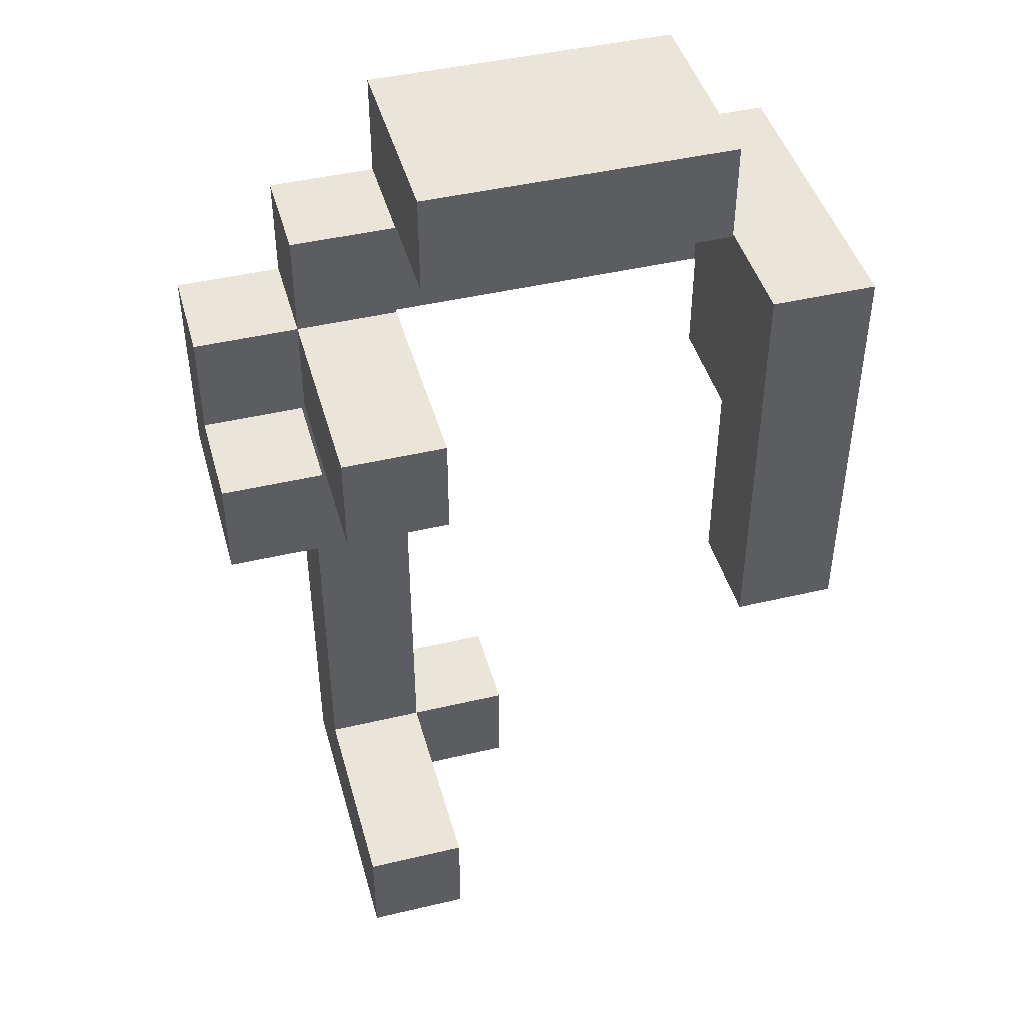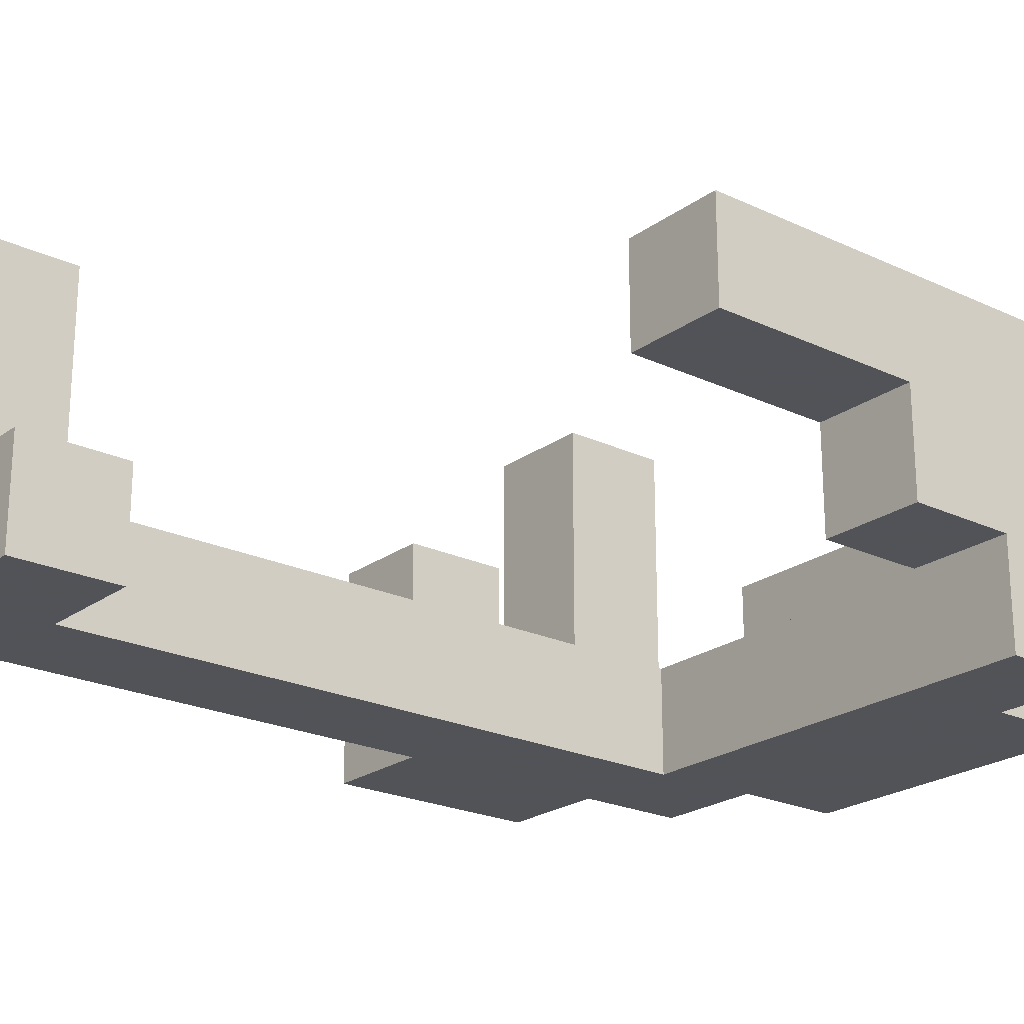
<metadata>
{"format":"obj","ext":"obj","renderer":"f3d","projection":"perspective","resolution":1024,"background":"white","views":[{"elev":44.6,"azim":164.6,"up":"+Z"},{"elev":-22.5,"azim":-129.0,"up":"+Y"}]}
</metadata>
<code>
v -0.7462 0.1288 0.125
v -0.7462 0.1288 0.1288
v -0.7462 0.3713 0.1288
v -0.7462 0.3713 0.125
v -0.7462 0.1288 0.3713
v -0.7462 0.3713 0.3713
v -0.7462 0.1288 0.375
v -0.7462 0.3713 0.375
v -0.5038 0.1288 0.125
v -0.5038 0.3713 0.125
v -0.5038 0.3713 0.1288
v -0.5038 0.1288 0.1288
v -0.5038 0.3713 0.3713
v -0.5038 0.1288 0.3713
v -0.5038 0.3713 0.375
v -0.5038 0.1288 0.375
v -0.7462 0.1288 -0.1212
v -0.7462 0.1288 0.1212
v -0.7462 0.3713 0.1212
v -0.7462 0.3713 -0.1212
v -0.5038 0.1288 -0.1212
v -0.5038 0.3713 -0.1212
v -0.5038 0.3713 0.1212
v -0.5038 0.1288 0.1212
v -0.7462 0.1288 0.3787
v -0.7462 0.3713 0.3787
v -0.7462 0.125 0.3787
v -0.7462 0.125 0.6212
v -0.7462 0.1288 0.6212
v -0.7462 0.3713 0.6212
v -0.7462 0.125 0.625
v -0.7462 0.1288 0.625
v -0.7462 0.3713 0.625
v -0.5038 0.3713 0.3787
v -0.5038 0.1288 0.3787
v -0.5038 0.125 0.3787
v -0.5038 0.1288 0.6212
v -0.5038 0.125 0.6212
v -0.5038 0.3713 0.6212
v -0.5038 0.1288 0.625
v -0.5038 0.125 0.625
v -0.5038 0.3713 0.625
v -0.7462 0.125 0.6288
v -0.7462 0.1288 0.6288
v -0.7462 0.3713 0.6288
v -0.7462 0.125 0.8712
v -0.7462 0.1288 0.8712
v -0.7462 0.3713 0.8712
v -0.5038 0.1288 0.6288
v -0.5038 0.125 0.6288
v -0.5038 0.3713 0.6288
v -0.5038 0.1288 0.8712
v -0.5038 0.125 0.8712
v -0.5038 0.3713 0.8712
v -0.7462 -0.1212 0.625
v -0.7462 -0.1212 0.6288
v -0.7462 0.1212 0.6288
v -0.7462 0.1212 0.625
v -0.7462 -0.125 0.6288
v -0.7462 -0.125 0.8712
v -0.7462 -0.1212 0.8712
v -0.7462 0.1212 0.8712
v -0.5038 -0.1212 0.625
v -0.5038 0.1212 0.625
v -0.5038 0.1212 0.6288
v -0.5038 -0.1212 0.6288
v -0.5038 -0.125 0.6288
v -0.5038 -0.1212 0.8712
v -0.5038 -0.125 0.8712
v -0.5038 0.1212 0.8712
v -0.7462 -0.3713 0.6288
v -0.7462 -0.3713 0.8712
v -0.7462 -0.1288 0.8712
v -0.7462 -0.1288 0.6288
v -0.5038 -0.1288 0.6288
v -0.5038 -0.1288 0.8712
v -0.5038 -0.3713 0.6288
v -0.5038 -0.3713 0.8712
v -0.5 -0.3713 0.6288
v -0.5 -0.3713 0.8712
v -0.5 -0.1288 0.8712
v -0.5 -0.1288 0.6288
v -0.4963 -0.3713 0.8712
v -0.4963 -0.3713 0.875
v -0.4963 -0.1288 0.875
v -0.4963 -0.1288 0.8712
v -0.4963 -0.3713 0.6288
v -0.2537 -0.3713 0.6288
v -0.2537 -0.3713 0.8712
v -0.2537 -0.3713 0.875
v -0.25 -0.3713 0.6288
v -0.25 -0.3713 0.8712
v -0.25 -0.3713 0.875
v -0.4963 -0.1288 0.6288
v -0.2537 -0.1288 0.8712
v -0.2537 -0.1288 0.6288
v -0.2537 -0.1288 0.875
v -0.25 -0.1288 0.8712
v -0.25 -0.1288 0.6288
v -0.25 -0.1288 0.875
v -0.2462 -0.3713 0.6288
v -0.2462 -0.3713 0.8712
v -0.2462 -0.3713 0.875
v -0.00375 -0.3713 0.6288
v -0.00375 -0.3713 0.8712
v -0.00375 -0.3713 0.875
v 0 -0.3713 0.6288
v 0 -0.3713 0.8712
v 0 -0.3713 0.875
v -0.2462 -0.1288 0.8712
v -0.2462 -0.1288 0.6288
v -0.2462 -0.1288 0.875
v -0.00375 -0.1288 0.8712
v -0.00375 -0.1288 0.6288
v -0.00375 -0.1288 0.875
v 0 -0.1288 0.8712
v 0 -0.1288 0.6288
v 0 -0.1288 0.875
v 0.2462 -0.3713 0.8712
v 0.2462 -0.1288 0.8712
v 0.2462 -0.1288 0.875
v 0.2462 -0.3713 0.875
v 0.00375 -0.3713 0.6288
v 0.00375 -0.3713 0.8712
v 0.00375 -0.3713 0.875
v 0.2462 -0.3713 0.6288
v 0.25 -0.3713 0.6288
v 0.25 -0.3713 0.8712
v 0.00375 -0.1288 0.8712
v 0.00375 -0.1288 0.6288
v 0.00375 -0.1288 0.875
v 0.2462 -0.1288 0.6288
v 0.25 -0.1288 0.8712
v 0.25 -0.1288 0.6288
v 0.2537 -0.3713 0.625
v 0.2537 -0.3713 0.6288
v 0.2537 -0.1288 0.6288
v 0.2537 -0.1288 0.625
v 0.4963 -0.3713 0.625
v 0.4963 -0.1288 0.625
v 0.4963 -0.1288 0.6288
v 0.4963 -0.3713 0.6288
v 0.4963 -0.1288 0.8712
v 0.4963 -0.3713 0.8712
v 0.2537 -0.3713 0.8712
v 0.2537 -0.1288 0.8712
v 0.2537 -0.3713 0.375
v 0.2537 -0.3713 0.3787
v 0.2537 -0.1288 0.3787
v 0.2537 -0.1288 0.375
v 0.2537 -0.3713 0.6212
v 0.2537 -0.1288 0.6212
v 0.2537 -0.125 0.6212
v 0.2537 -0.125 0.3787
v 0.4963 -0.1288 0.3787
v 0.4963 -0.125 0.3787
v 0.4963 -0.125 0.6212
v 0.4963 -0.1288 0.6212
v 0.4963 -0.3713 0.6212
v 0.4963 -0.3713 0.375
v 0.4963 -0.3713 0.3787
v 0.5 -0.3713 0.375
v 0.5 -0.3713 0.3787
v 0.5 -0.3713 0.6212
v 0.4963 -0.1288 0.375
v 0.5 -0.1288 0.3787
v 0.5 -0.1288 0.375
v 0.5 -0.1288 0.6212
v 0.2537 -0.3713 0.125
v 0.2537 -0.3713 0.1288
v 0.2537 -0.1288 0.1288
v 0.2537 -0.1288 0.125
v 0.2537 -0.3713 0.3713
v 0.2537 -0.1288 0.3713
v 0.4963 -0.3713 0.125
v 0.4963 -0.1288 0.125
v 0.4963 -0.1288 0.1288
v 0.4963 -0.3713 0.1288
v 0.4963 -0.3713 0.3713
v 0.5 -0.3713 0.1288
v 0.5 -0.3713 0.3713
v 0.4963 -0.1288 0.3713
v 0.5 -0.1288 0.3713
v 0.5 -0.1288 0.1288
v 0.2537 -0.3713 -0.125
v 0.2537 -0.3713 -0.1212
v 0.2537 -0.1288 -0.1212
v 0.2537 -0.1288 -0.125
v 0.2537 -0.3713 0.1212
v 0.2537 -0.1288 0.1212
v 0.4963 -0.3713 -0.125
v 0.4963 -0.1288 -0.125
v 0.4963 -0.1288 -0.1212
v 0.4963 -0.3713 -0.1212
v 0.4963 -0.1288 0.1212
v 0.4963 -0.3713 0.1212
v 0.2537 -0.3713 -0.375
v 0.2537 -0.3713 -0.3713
v 0.2537 -0.1288 -0.3713
v 0.2537 -0.1288 -0.375
v 0.2537 -0.3713 -0.1288
v 0.2537 -0.1288 -0.1288
v 0.4963 -0.3713 -0.375
v 0.4963 -0.1288 -0.375
v 0.4963 -0.1288 -0.3713
v 0.4963 -0.3713 -0.3713
v 0.4963 -0.1288 -0.1288
v 0.4963 -0.3713 -0.1288
v 0.2537 -0.3713 -0.625
v 0.2537 -0.3713 -0.6212
v 0.2537 -0.1288 -0.6212
v 0.2537 -0.1288 -0.625
v 0.2537 -0.3713 -0.3787
v 0.2537 -0.1288 -0.3787
v 0.4963 -0.3713 -0.625
v 0.4963 -0.1288 -0.625
v 0.4963 -0.1288 -0.6212
v 0.4963 -0.3713 -0.6212
v 0.4963 -0.1288 -0.3787
v 0.4963 -0.3713 -0.3787
v 0.2537 -0.3713 -0.875
v 0.2537 -0.3713 -0.8712
v 0.2537 -0.1288 -0.8712
v 0.2537 -0.1288 -0.875
v 0.2537 -0.3713 -0.6288
v 0.2537 -0.1288 -0.6288
v 0.4963 -0.3713 -0.875
v 0.4963 -0.1288 -0.875
v 0.4963 -0.1288 -0.8712
v 0.4963 -0.3713 -0.8712
v 0.4963 -0.1288 -0.6288
v 0.4963 -0.3713 -0.6288
v -0.7462 -0.1212 0.3787
v -0.7462 -0.1212 0.6212
v -0.7462 0.1212 0.6212
v -0.7462 0.1212 0.3787
v -0.5038 -0.1212 0.3787
v -0.5038 0.1212 0.3787
v -0.5038 0.1212 0.6212
v -0.5038 -0.1212 0.6212
v 0.5038 -0.1288 0.1288
v 0.5038 -0.1288 0.3713
v 0.5038 -0.125 0.3713
v 0.5038 -0.125 0.1288
v 0.7462 -0.3713 0.1288
v 0.7462 -0.1288 0.1288
v 0.7462 -0.1288 0.3713
v 0.7462 -0.3713 0.3713
v 0.7462 -0.125 0.1288
v 0.7462 -0.125 0.3713
v 0.7462 -0.1288 0.375
v 0.7462 -0.3713 0.375
v 0.5038 -0.3713 0.1288
v 0.5038 -0.3713 0.3713
v 0.5038 -0.3713 0.375
v 0.5038 -0.1288 0.375
v 0.7462 -0.1288 0.3787
v 0.7462 -0.3713 0.3787
v 0.7462 -0.1288 0.6212
v 0.7462 -0.3713 0.6212
v 0.5038 -0.3713 0.3787
v 0.5038 -0.3713 0.6212
v 0.5038 -0.1288 0.3787
v 0.5038 -0.1288 0.6212
v -0.2462 -0.3713 0.8788
v -0.25 -0.3713 0.8788
v -0.2462 -0.3713 1.121
v -0.25 -0.3713 1.121
v -0.00375 -0.3713 0.8788
v -0.00375 -0.3713 1.121
v 0 -0.3713 0.8788
v 0 -0.3713 1.121
v -0.25 -0.1288 0.8788
v -0.2462 -0.1288 0.8788
v -0.00375 -0.1288 0.8788
v 0 -0.1288 0.8788
v -0.25 -0.125 0.8788
v -0.2462 -0.125 0.8788
v -0.00375 -0.125 0.8788
v 0 -0.125 0.8788
v -0.2462 -0.1288 1.121
v -0.25 -0.1288 1.121
v -0.00375 -0.1288 1.121
v 0 -0.1288 1.121
v -0.2462 -0.125 1.121
v -0.25 -0.125 1.121
v -0.00375 -0.125 1.121
v 0 -0.125 1.121
v 0.5038 -0.1212 0.3713
v 0.5038 -0.1212 0.1288
v 0.5038 0.1212 0.3713
v 0.5038 0.1212 0.1288
v 0.7462 -0.1212 0.1288
v 0.7462 -0.1212 0.3713
v 0.7462 0.1212 0.1288
v 0.7462 0.1212 0.3713
v 0.2462 -0.1288 0.8788
v 0.2462 -0.3713 0.8788
v 0.2462 -0.1288 1.121
v 0.2462 -0.3713 1.121
v 0.2462 -0.125 0.8788
v 0.2462 -0.125 1.121
v 0.00375 -0.3713 0.8788
v 0.00375 -0.3713 1.121
v 0.00375 -0.1288 0.8788
v 0.00375 -0.125 0.8788
v 0.00375 -0.1288 1.121
v 0.00375 -0.125 1.121
v 0.2462 -0.1212 0.8788
v 0.2462 -0.1212 1.121
v 0.2462 0.1212 0.8788
v 0.2462 0.1212 1.121
v 0 0.1212 0.8788
v 0 0.1212 1.121
v 0.00375 0.1212 1.121
v 0.00375 0.1212 0.8788
v 0 -0.1212 0.8788
v 0.00375 -0.1212 0.8788
v 0.00375 -0.1212 1.121
v 0 -0.1212 1.121
v 0.2537 -0.1288 -1.121
v 0.2537 -0.1288 -0.8788
v 0.2537 -0.125 -0.8788
v 0.2537 -0.125 -1.121
v 0.2537 -0.3713 -0.8788
v 0.4963 -0.3713 -1.121
v 0.4963 -0.1288 -1.121
v 0.4963 -0.1288 -0.8788
v 0.4963 -0.3713 -0.8788
v 0.4963 -0.125 -1.121
v 0.4963 -0.125 -0.8788
v 0.25 -0.3713 -1.121
v 0.2537 -0.3713 -1.121
v 0.25 -0.3713 -0.8788
v 0.25 -0.1288 -1.121
v 0.25 -0.1288 -0.8788
v 0.2537 -0.1212 -0.8788
v 0.2537 -0.1212 -1.121
v 0.2537 0.1212 -0.8788
v 0.2537 0.1212 -1.121
v 0.2537 0.125 -0.8788
v 0.2537 0.125 -1.121
v 0.4963 -0.1212 -1.121
v 0.4963 -0.1212 -0.8788
v 0.4963 0.1212 -1.121
v 0.4963 0.1212 -0.8788
v 0.4963 0.125 -1.121
v 0.4963 0.125 -0.8788
v -0.4963 -0.3713 0.8788
v -0.4963 -0.1288 0.8788
v -0.4963 -0.3713 1.121
v -0.4963 -0.1288 1.121
v -0.4963 -0.125 1.121
v -0.4963 -0.125 0.8788
v -0.2537 -0.3713 0.8788
v -0.2537 -0.3713 1.121
v -0.2537 -0.1288 0.8788
v -0.2537 -0.125 0.8788
v -0.2537 -0.1288 1.121
v -0.2537 -0.125 1.121
v -0.25 0.1212 0.8788
v -0.25 0.1212 1.121
v -0.2462 0.1212 1.121
v -0.2462 0.1212 0.8788
v -0.00375 0.1212 1.121
v -0.00375 0.1212 0.8788
v -0.25 -0.1212 0.8788
v -0.2462 -0.1212 0.8788
v -0.00375 -0.1212 0.8788
v -0.2462 -0.1212 1.121
v -0.25 -0.1212 1.121
v -0.00375 -0.1212 1.121
v -0.4963 -0.1212 1.121
v -0.4963 -0.1212 0.8788
v -0.4963 0.1212 1.121
v -0.4963 0.1212 0.8788
v -0.2537 0.1212 1.121
v -0.2537 0.1212 0.8788
v -0.2537 -0.1212 0.8788
v -0.2537 -0.1212 1.121
v 0.2537 -0.1212 0.6212
v 0.2537 -0.1212 0.3787
v 0.2537 0.1212 0.6212
v 0.2537 0.1212 0.3787
v 0.2537 0.125 0.6212
v 0.2537 0.125 0.3787
v 0.4963 -0.1212 0.3787
v 0.4963 -0.1212 0.6212
v 0.4963 0.1212 0.3787
v 0.4963 0.1212 0.6212
v 0.4963 0.125 0.3787
v 0.4963 0.125 0.6212
v 0.2537 0.1288 -0.8788
v 0.2537 0.1288 -1.121
v 0.2537 0.3713 -0.8788
v 0.2537 0.3713 -1.121
v 0.4963 0.1288 -1.121
v 0.4963 0.1288 -0.8788
v 0.4963 0.3713 -1.121
v 0.4963 0.3713 -0.8788
v 0.2537 0.1288 0.6212
v 0.2537 0.1288 0.3787
v 0.2537 0.3713 0.6212
v 0.2537 0.3713 0.3787
v 0.4963 0.1288 0.3787
v 0.4963 0.1288 0.6212
v 0.4963 0.3713 0.3787
v 0.4963 0.3713 0.6212
v 0.00375 -0.3713 -1.121
v 0.00375 -0.3713 -0.8788
v 0.00375 -0.1288 -0.8788
v 0.00375 -0.1288 -1.121
v 0.2462 -0.3713 -1.121
v 0.2462 -0.3713 -0.8788
v 0.2462 -0.1288 -0.8788
v 0.2462 -0.1288 -1.121
f 1 2 3 4
f 2 5 6 3
f 5 7 8 6
f 9 10 11 12
f 12 11 13 14
f 14 13 15 16
f 1 9 12 2
f 2 12 14 5
f 5 14 16 7
f 4 3 11 10
f 3 6 13 11
f 6 8 15 13
f 17 18 19 20
f 18 1 4 19
f 21 22 23 24
f 24 23 10 9
f 17 21 24 18
f 18 24 9 1
f 20 19 23 22
f 19 4 10 23
f 17 20 22 21
f 7 25 26 8
f 27 28 29 25
f 25 29 30 26
f 28 31 32 29
f 29 32 33 30
f 16 15 34 35
f 36 35 37 38
f 35 34 39 37
f 38 37 40 41
f 37 39 42 40
f 7 16 35 25
f 8 26 34 15
f 26 30 39 34
f 30 33 42 39
f 27 25 35 36
f 31 43 44 32
f 32 44 45 33
f 43 46 47 44
f 44 47 48 45
f 41 40 49 50
f 40 42 51 49
f 50 49 52 53
f 49 51 54 52
f 33 45 51 42
f 45 48 54 51
f 46 53 52 47
f 47 52 54 48
f 55 56 57 58
f 58 57 43 31
f 59 60 61 56
f 56 61 62 57
f 57 62 46 43
f 63 64 65 66
f 64 41 50 65
f 67 66 68 69
f 66 65 70 68
f 65 50 53 70
f 55 63 66 56
f 59 56 66 67
f 60 69 68 61
f 61 68 70 62
f 62 70 53 46
f 71 72 73 74
f 74 73 60 59
f 75 67 69 76
f 71 77 78 72
f 77 79 80 78
f 75 76 81 82
f 71 74 75 77
f 77 75 82 79
f 74 59 67 75
f 72 78 76 73
f 78 80 81 76
f 73 76 69 60
f 83 84 85 86
f 79 87 83 80
f 87 88 89 83
f 83 89 90 84
f 88 91 92 89
f 89 92 93 90
f 82 81 86 94
f 94 86 95 96
f 86 85 97 95
f 96 95 98 99
f 95 97 100 98
f 79 82 94 87
f 87 94 96 88
f 88 96 99 91
f 80 83 86 81
f 91 101 102 92
f 92 102 103 93
f 101 104 105 102
f 102 105 106 103
f 104 107 108 105
f 105 108 109 106
f 99 98 110 111
f 98 100 112 110
f 111 110 113 114
f 110 112 115 113
f 114 113 116 117
f 113 115 118 116
f 91 99 111 101
f 101 111 114 104
f 104 114 117 107
f 119 120 121 122
f 107 123 124 108
f 108 124 125 109
f 123 126 119 124
f 124 119 122 125
f 126 127 128 119
f 117 116 129 130
f 116 118 131 129
f 130 129 120 132
f 129 131 121 120
f 132 120 133 134
f 107 117 130 123
f 123 130 132 126
f 126 132 134 127
f 119 128 133 120
f 135 136 137 138
f 139 140 141 142
f 142 141 143 144
f 127 136 145 128
f 135 139 142 136
f 136 142 144 145
f 134 133 146 137
f 138 137 141 140
f 137 146 143 141
f 127 134 137 136
f 128 145 146 133
f 145 144 143 146
f 147 148 149 150
f 148 151 152 149
f 149 152 153 154
f 151 135 138 152
f 155 156 157 158
f 159 158 140 139
f 147 160 161 148
f 148 161 159 151
f 151 159 139 135
f 160 162 163 161
f 161 163 164 159
f 150 149 155 165
f 152 138 140 158
f 165 155 166 167
f 155 158 168 166
f 149 154 156 155
f 159 164 168 158
f 152 158 157 153
f 169 170 171 172
f 170 173 174 171
f 173 147 150 174
f 175 176 177 178
f 169 175 178 170
f 170 178 179 173
f 173 179 160 147
f 178 180 181 179
f 179 181 162 160
f 172 171 177 176
f 171 174 182 177
f 174 150 165 182
f 177 182 183 184
f 182 165 167 183
f 178 177 184 180
f 185 186 187 188
f 186 189 190 187
f 189 169 172 190
f 191 192 193 194
f 194 193 195 196
f 196 195 176 175
f 185 191 194 186
f 186 194 196 189
f 189 196 175 169
f 188 187 193 192
f 187 190 195 193
f 190 172 176 195
f 197 198 199 200
f 198 201 202 199
f 201 185 188 202
f 203 204 205 206
f 206 205 207 208
f 208 207 192 191
f 197 203 206 198
f 198 206 208 201
f 201 208 191 185
f 200 199 205 204
f 199 202 207 205
f 202 188 192 207
f 209 210 211 212
f 210 213 214 211
f 213 197 200 214
f 215 216 217 218
f 218 217 219 220
f 220 219 204 203
f 209 215 218 210
f 210 218 220 213
f 213 220 203 197
f 212 211 217 216
f 211 214 219 217
f 214 200 204 219
f 221 222 223 224
f 222 225 226 223
f 225 209 212 226
f 227 228 229 230
f 230 229 231 232
f 232 231 216 215
f 221 227 230 222
f 222 230 232 225
f 225 232 215 209
f 224 223 229 228
f 223 226 231 229
f 226 212 216 231
f 233 234 235 236
f 236 235 28 27
f 234 55 58 235
f 235 58 31 28
f 237 238 239 240
f 238 36 38 239
f 240 239 64 63
f 239 38 41 64
f 233 237 240 234
f 234 240 63 55
f 233 236 238 237
f 236 27 36 238
f 241 242 243 244
f 245 246 247 248
f 246 249 250 247
f 248 247 251 252
f 180 253 254 181
f 181 254 255 162
f 253 245 248 254
f 254 248 252 255
f 184 183 242 241
f 183 167 256 242
f 242 256 251 247
f 180 184 241 253
f 253 241 246 245
f 241 244 249 246
f 242 247 250 243
f 252 251 257 258
f 258 257 259 260
f 162 255 261 163
f 163 261 262 164
f 255 252 258 261
f 261 258 260 262
f 167 166 263 256
f 166 168 264 263
f 256 263 257 251
f 263 264 259 257
f 164 262 264 168
f 262 260 259 264
f 93 103 265 266
f 266 265 267 268
f 103 106 269 265
f 265 269 270 267
f 106 109 271 269
f 269 271 272 270
f 100 273 274 112
f 112 274 275 115
f 115 275 276 118
f 273 277 278 274
f 274 278 279 275
f 275 279 280 276
f 268 267 281 282
f 267 270 283 281
f 270 272 284 283
f 282 281 285 286
f 281 283 287 285
f 283 284 288 287
f 244 243 289 290
f 290 289 291 292
f 249 293 294 250
f 293 295 296 294
f 292 291 296 295
f 244 290 293 249
f 290 292 295 293
f 243 250 294 289
f 289 294 296 291
f 122 121 297 298
f 298 297 299 300
f 297 301 302 299
f 109 125 303 271
f 271 303 304 272
f 125 122 298 303
f 303 298 300 304
f 118 276 305 131
f 131 305 297 121
f 276 280 306 305
f 305 306 301 297
f 272 304 307 284
f 304 300 299 307
f 284 307 308 288
f 307 299 302 308
f 301 309 310 302
f 309 311 312 310
f 313 314 315 316
f 316 315 312 311
f 280 317 318 306
f 306 318 309 301
f 317 313 316 318
f 318 316 311 309
f 288 308 319 320
f 308 302 310 319
f 320 319 315 314
f 319 310 312 315
f 321 322 323 324
f 325 221 224 322
f 326 327 328 329
f 327 330 331 328
f 329 328 228 227
f 332 333 325 334
f 333 326 329 325
f 325 329 227 221
f 335 336 322 321
f 322 224 228 328
f 332 335 321 333
f 333 321 327 326
f 321 324 330 327
f 334 325 322 336
f 322 328 331 323
f 324 323 337 338
f 338 337 339 340
f 340 339 341 342
f 330 343 344 331
f 343 345 346 344
f 345 347 348 346
f 324 338 343 330
f 338 340 345 343
f 340 342 347 345
f 323 331 344 337
f 337 344 346 339
f 339 346 348 341
f 84 349 350 85
f 349 351 352 350
f 350 352 353 354
f 84 90 355 349
f 349 355 356 351
f 90 93 266 355
f 355 266 268 356
f 85 350 357 97
f 97 357 273 100
f 350 354 358 357
f 357 358 277 273
f 351 356 359 352
f 356 268 282 359
f 352 359 360 353
f 359 282 286 360
f 361 362 363 364
f 364 363 365 366
f 366 365 314 313
f 277 367 368 278
f 278 368 369 279
f 279 369 317 280
f 367 361 364 368
f 368 364 366 369
f 369 366 313 317
f 286 285 370 371
f 285 287 372 370
f 287 288 320 372
f 371 370 363 362
f 370 372 365 363
f 372 320 314 365
f 354 353 373 374
f 374 373 375 376
f 376 375 377 378
f 378 377 362 361
f 354 374 379 358
f 358 379 367 277
f 374 376 378 379
f 379 378 361 367
f 353 360 380 373
f 360 286 371 380
f 373 380 377 375
f 380 371 362 377
f 154 153 381 382
f 382 381 383 384
f 384 383 385 386
f 156 387 388 157
f 387 389 390 388
f 389 391 392 390
f 154 382 387 156
f 382 384 389 387
f 384 386 391 389
f 153 157 388 381
f 381 388 390 383
f 383 390 392 385
f 342 341 393 394
f 394 393 395 396
f 347 397 398 348
f 397 399 400 398
f 396 395 400 399
f 342 394 397 347
f 394 396 399 397
f 341 348 398 393
f 393 398 400 395
f 386 385 401 402
f 402 401 403 404
f 391 405 406 392
f 405 407 408 406
f 404 403 408 407
f 386 402 405 391
f 402 404 407 405
f 385 392 406 401
f 401 406 408 403
f 409 410 411 412
f 409 413 414 410
f 413 332 334 414
f 412 411 415 416
f 416 415 336 335
f 409 412 416 413
f 413 416 335 332
f 410 414 415 411
f 414 334 336 415

</code>
